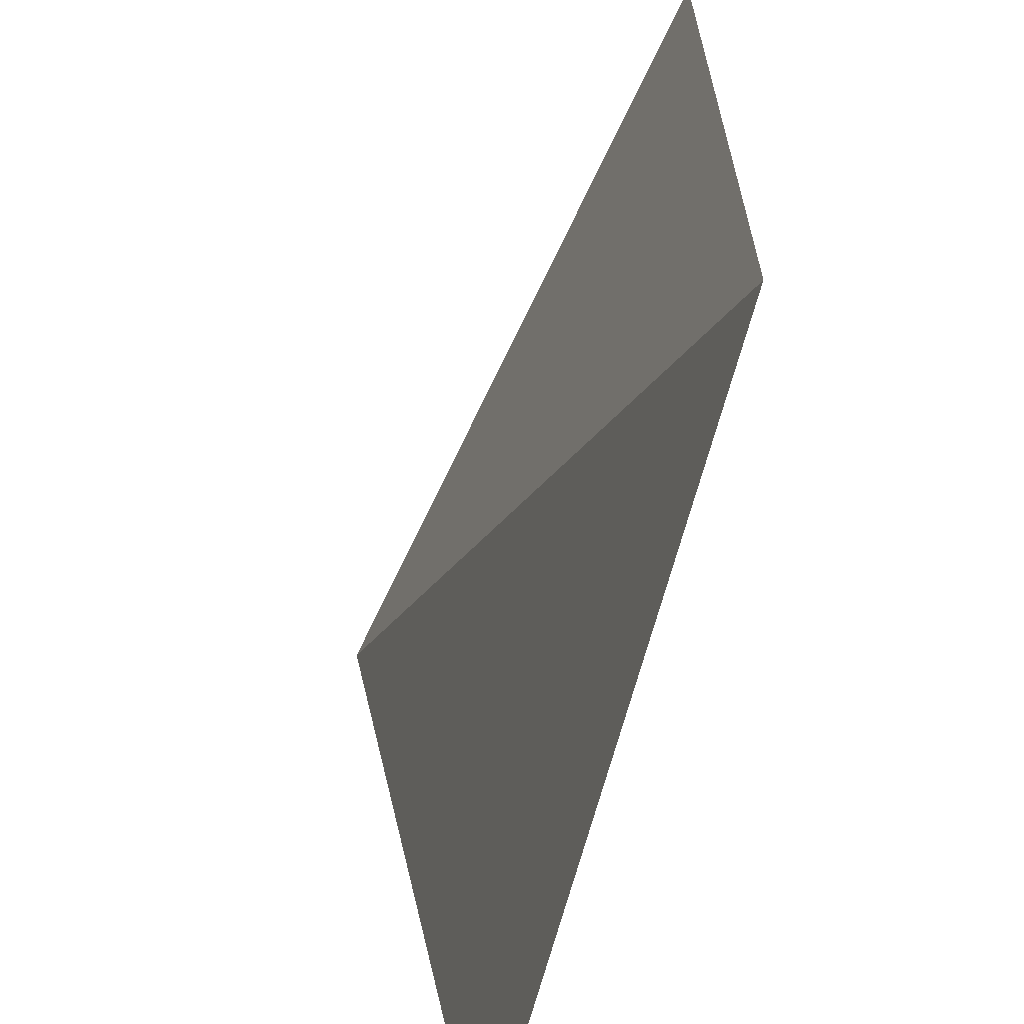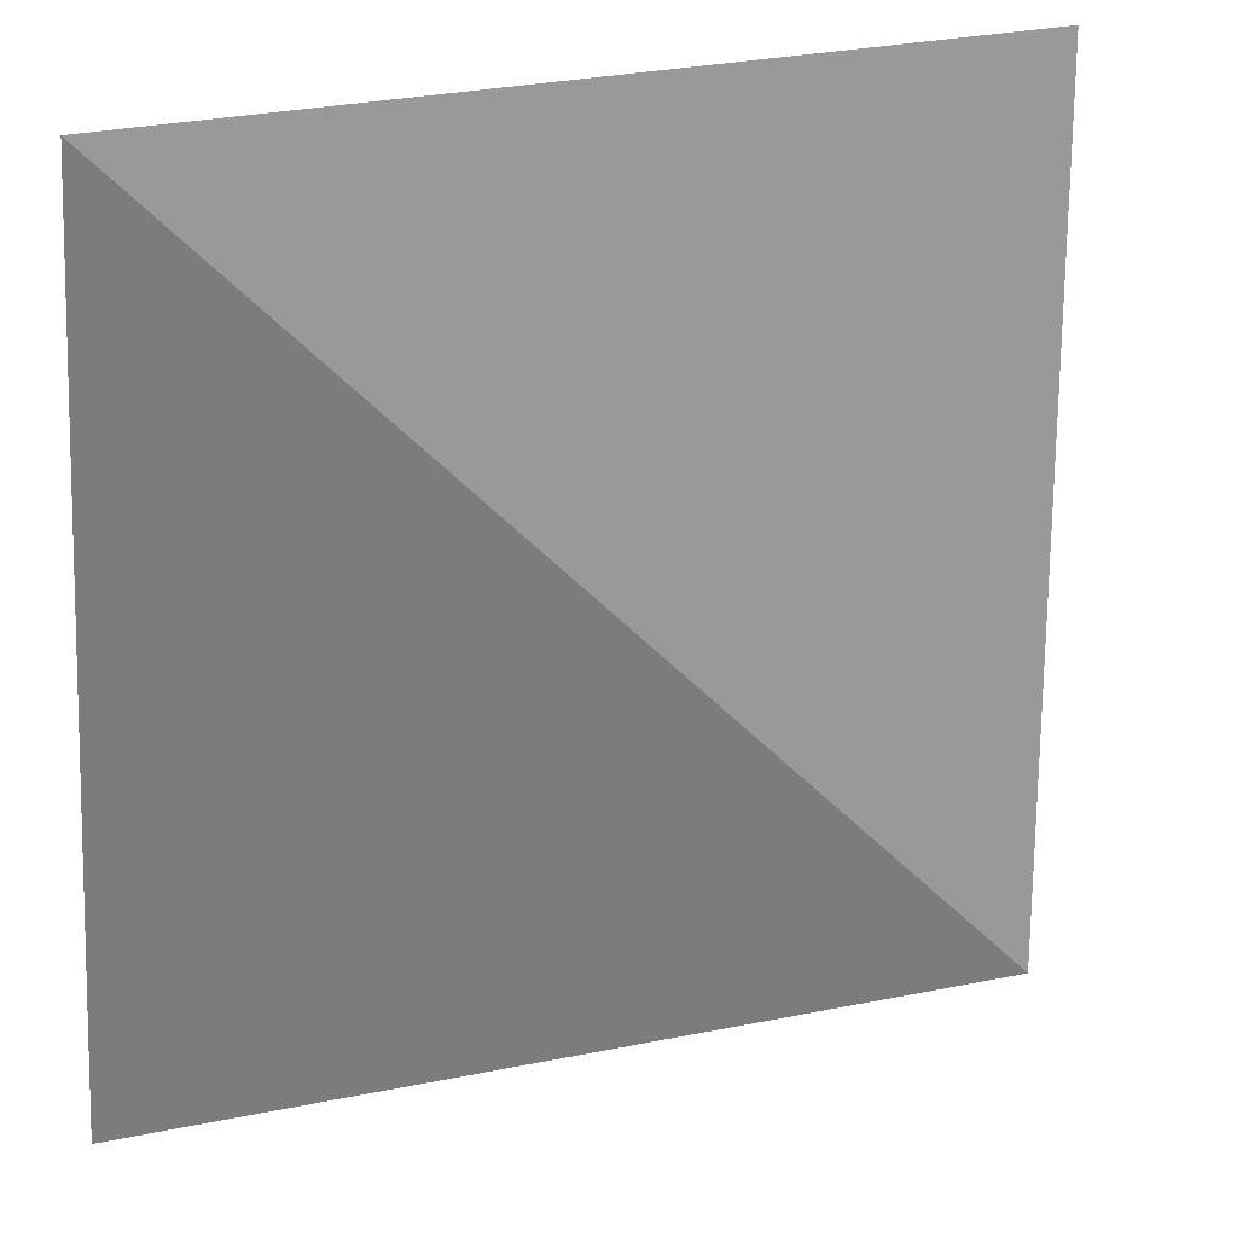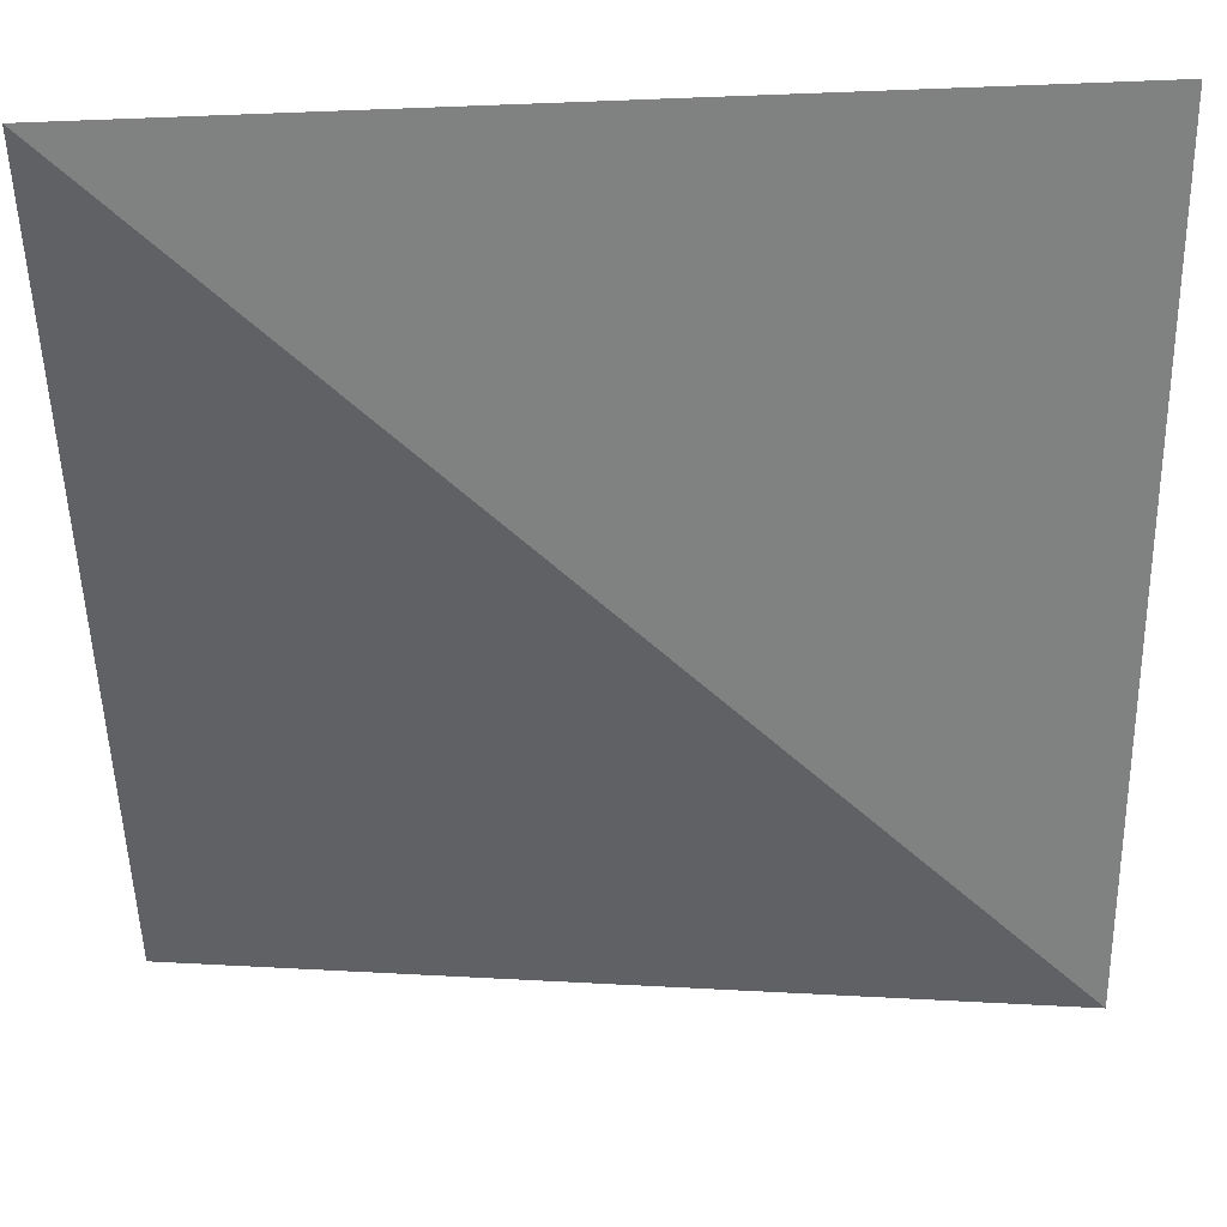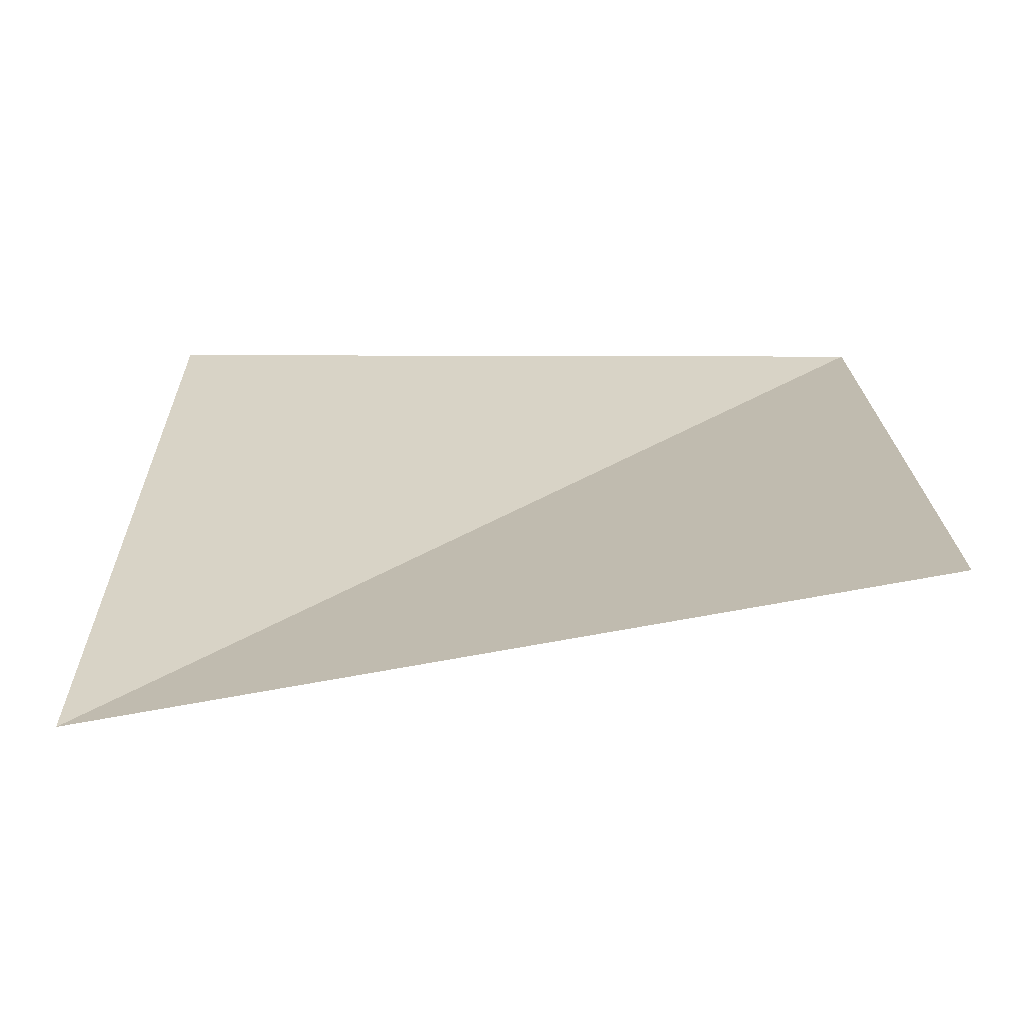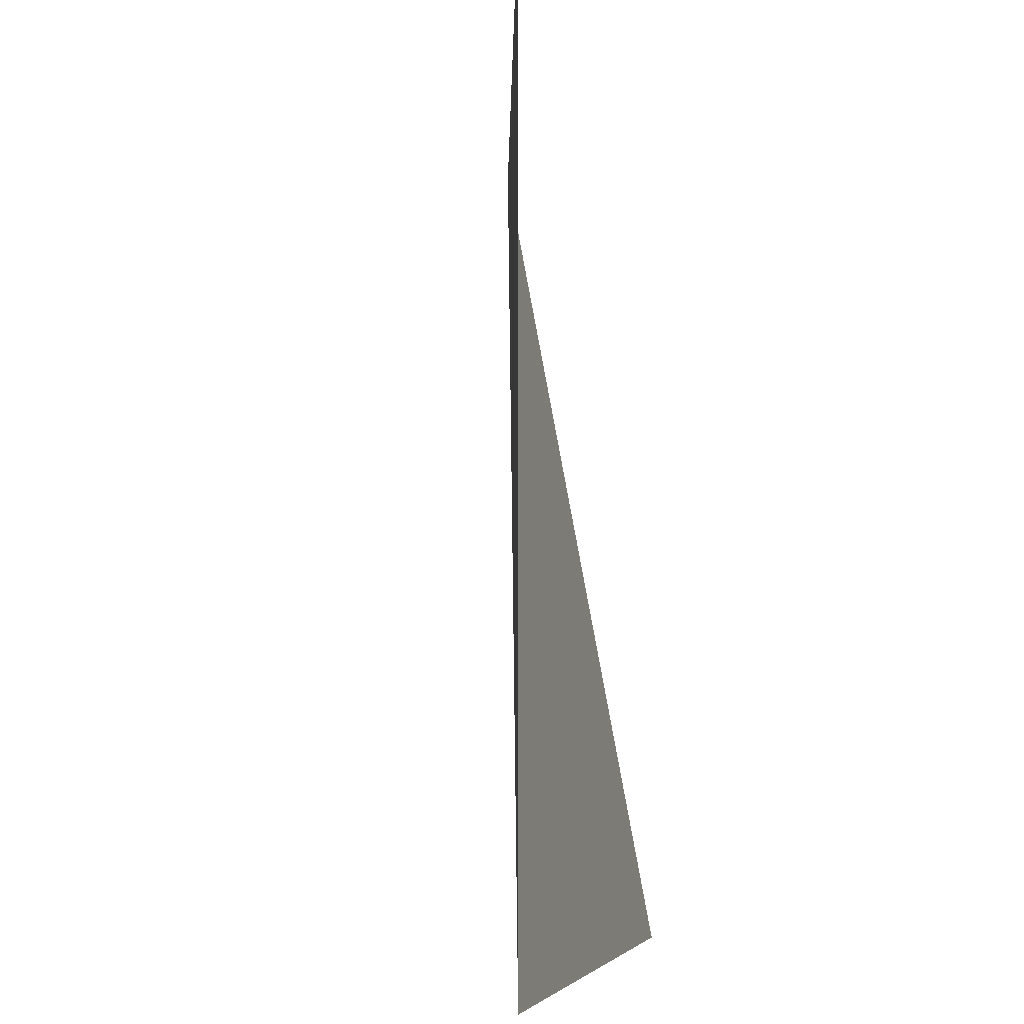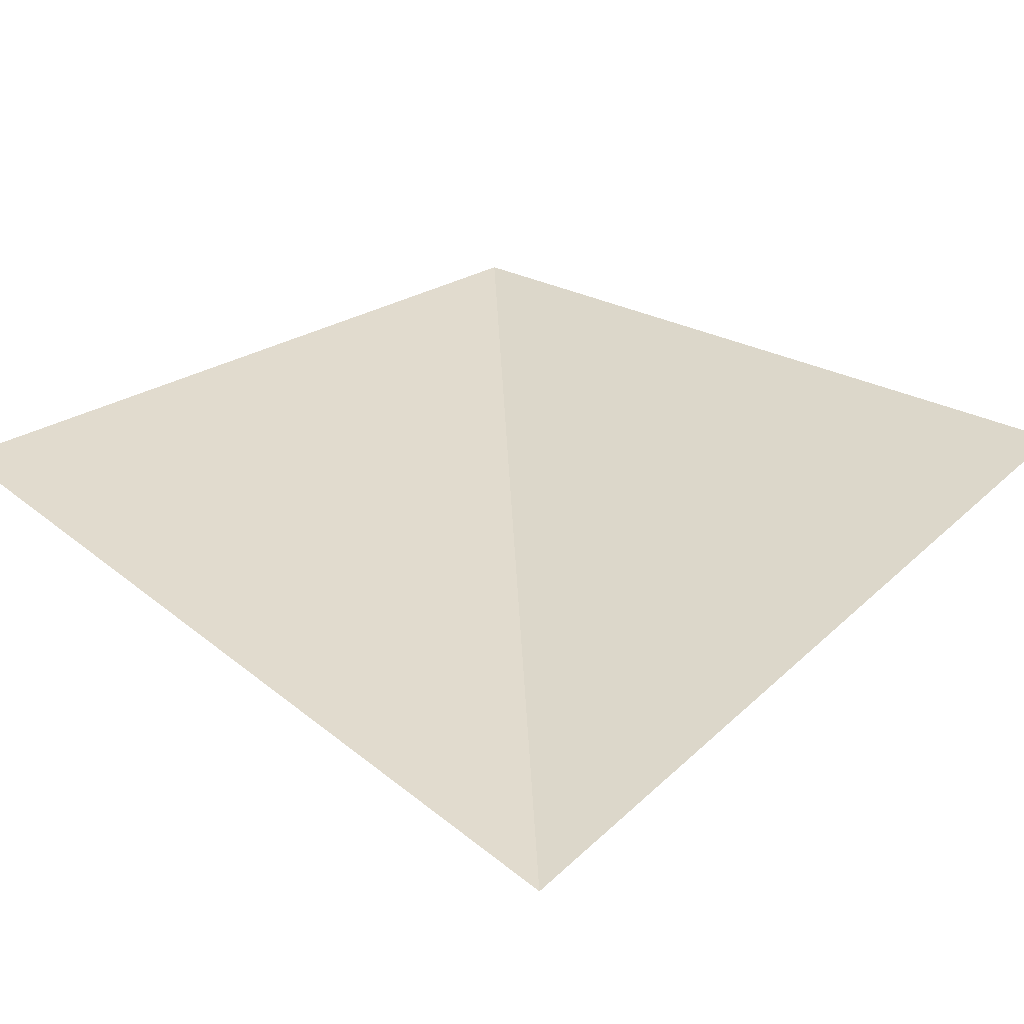
<metadata>
{"format":"obj","ext":"obj","renderer":"f3d","projection":"perspective","resolution":1024,"background":"white","views":[{"elev":-64.1,"azim":75.8,"up":"+Z"},{"elev":20.4,"azim":-20.7,"up":"+Z"},{"elev":30.1,"azim":4.6,"up":"+Z"},{"elev":17.5,"azim":0.6,"up":"+Y"},{"elev":-5.8,"azim":100.0,"up":"+Z"},{"elev":25.9,"azim":-47.3,"up":"+Y"}]}
</metadata>
<code>
o roof/4244/flat
v 64 -96 -64
v 64 -96 64
v -64 -120 64
v -64 -96 -64
f 1 2 3
f 1 3 4

</code>
